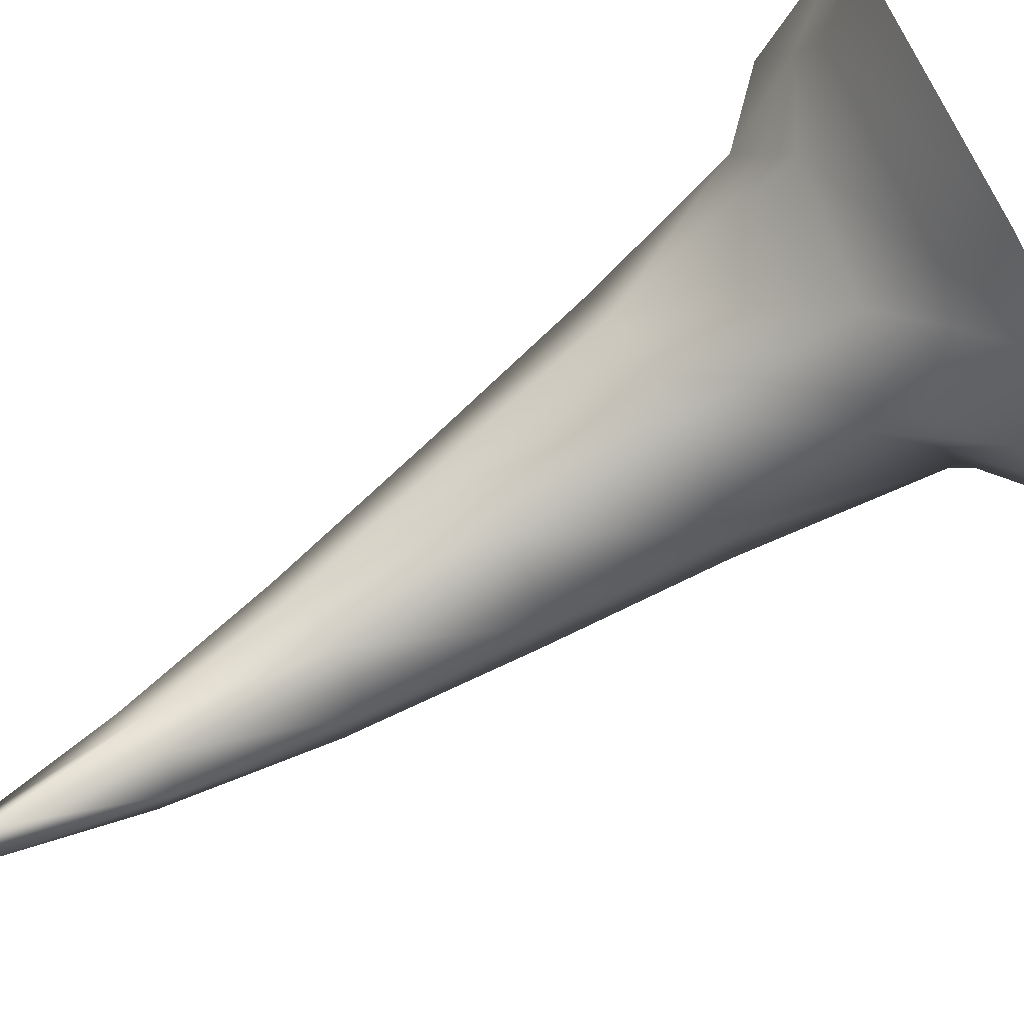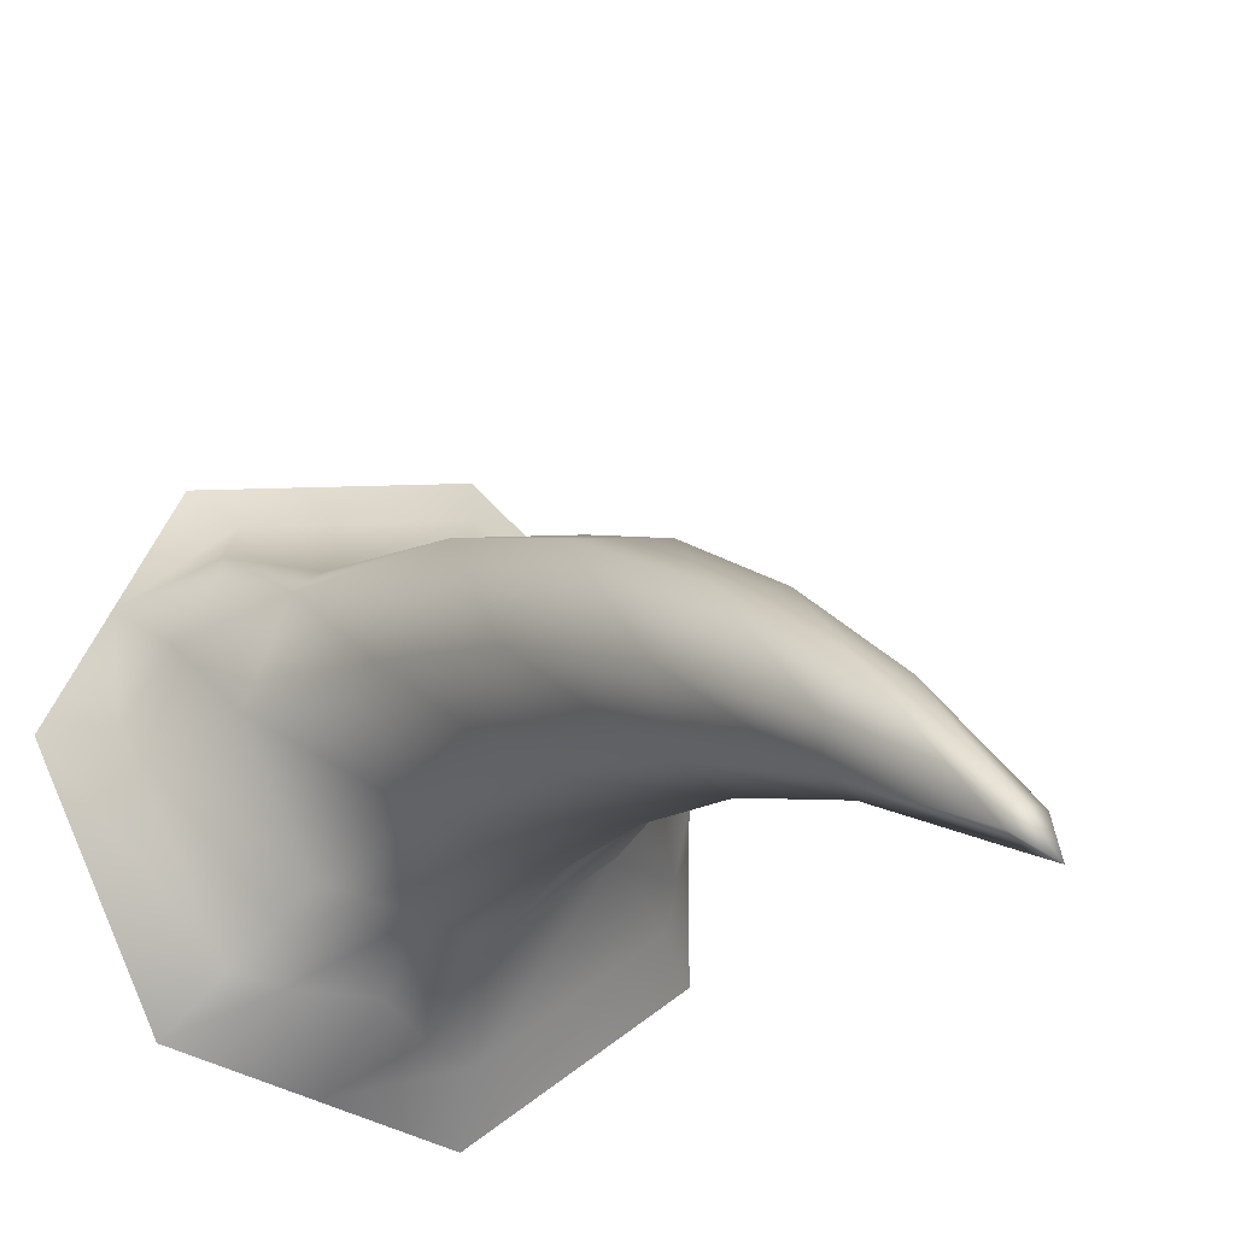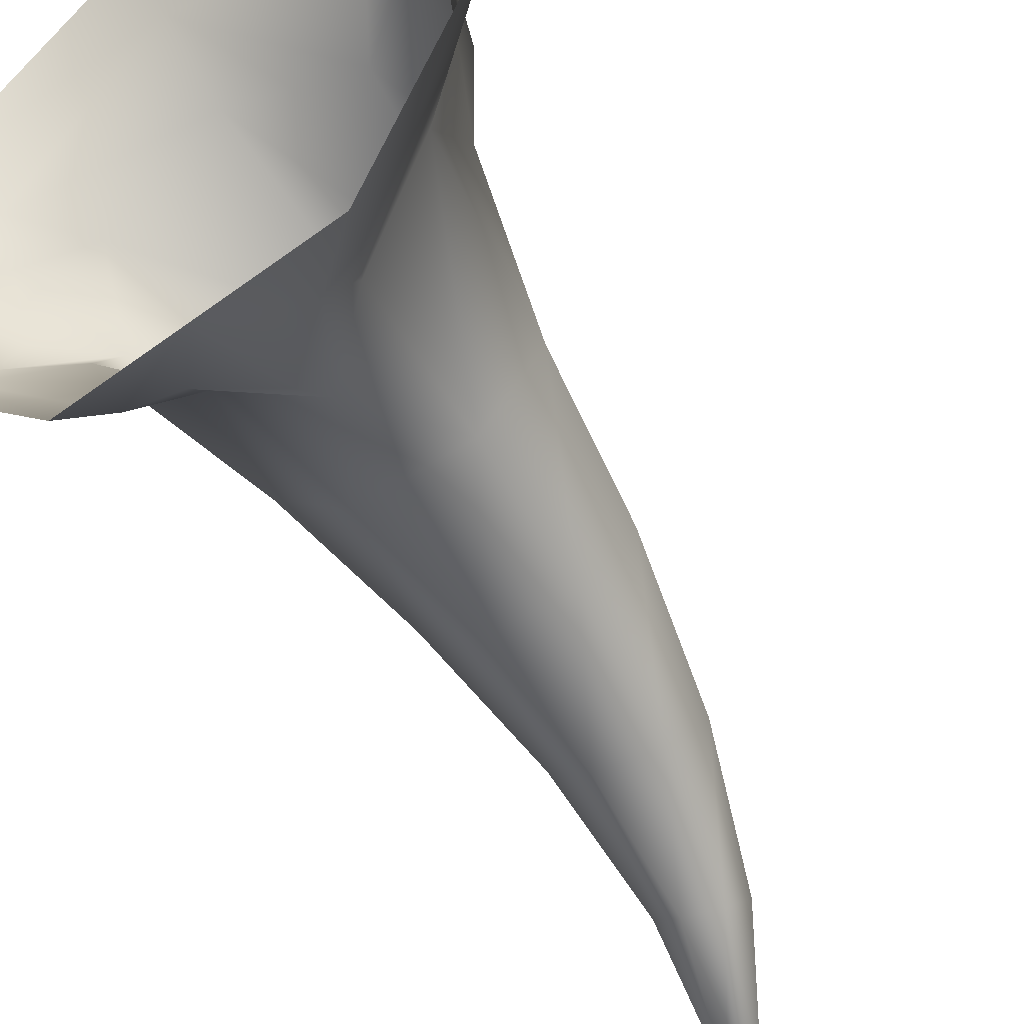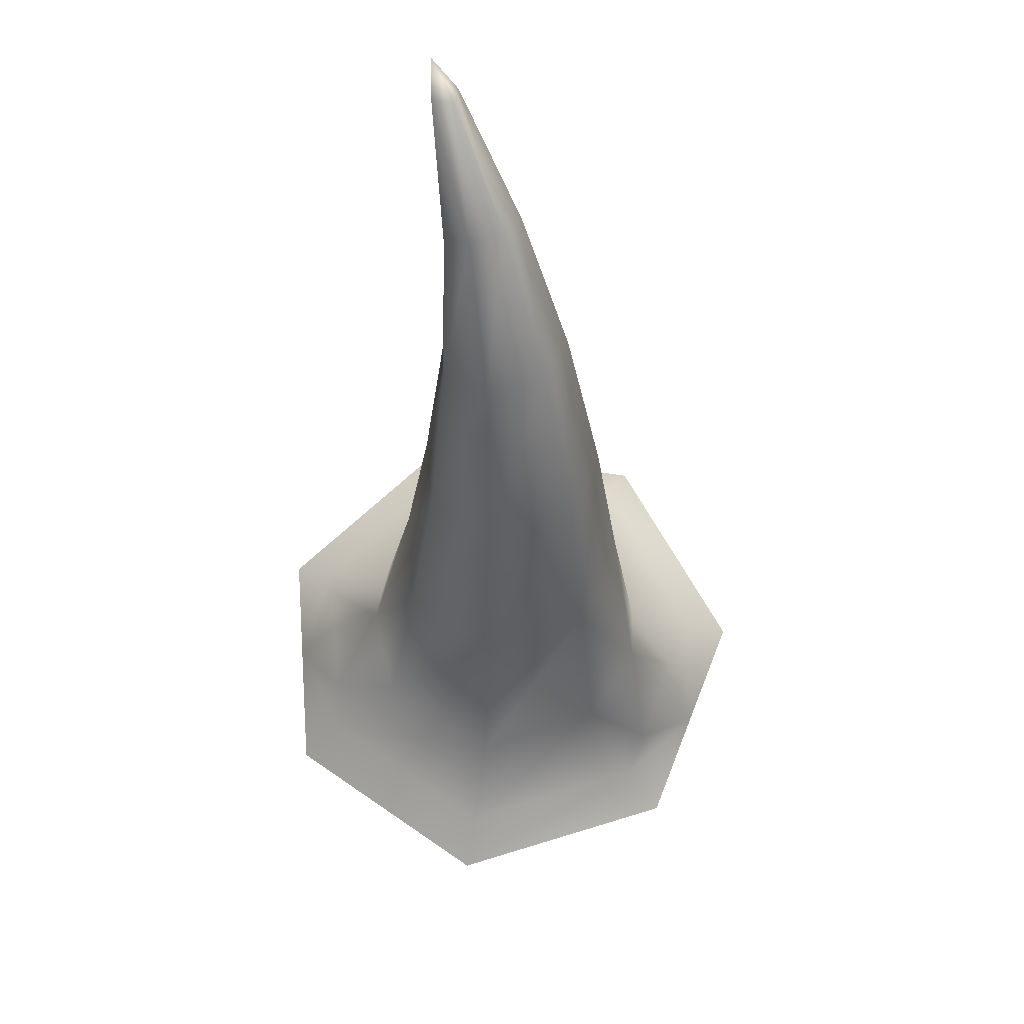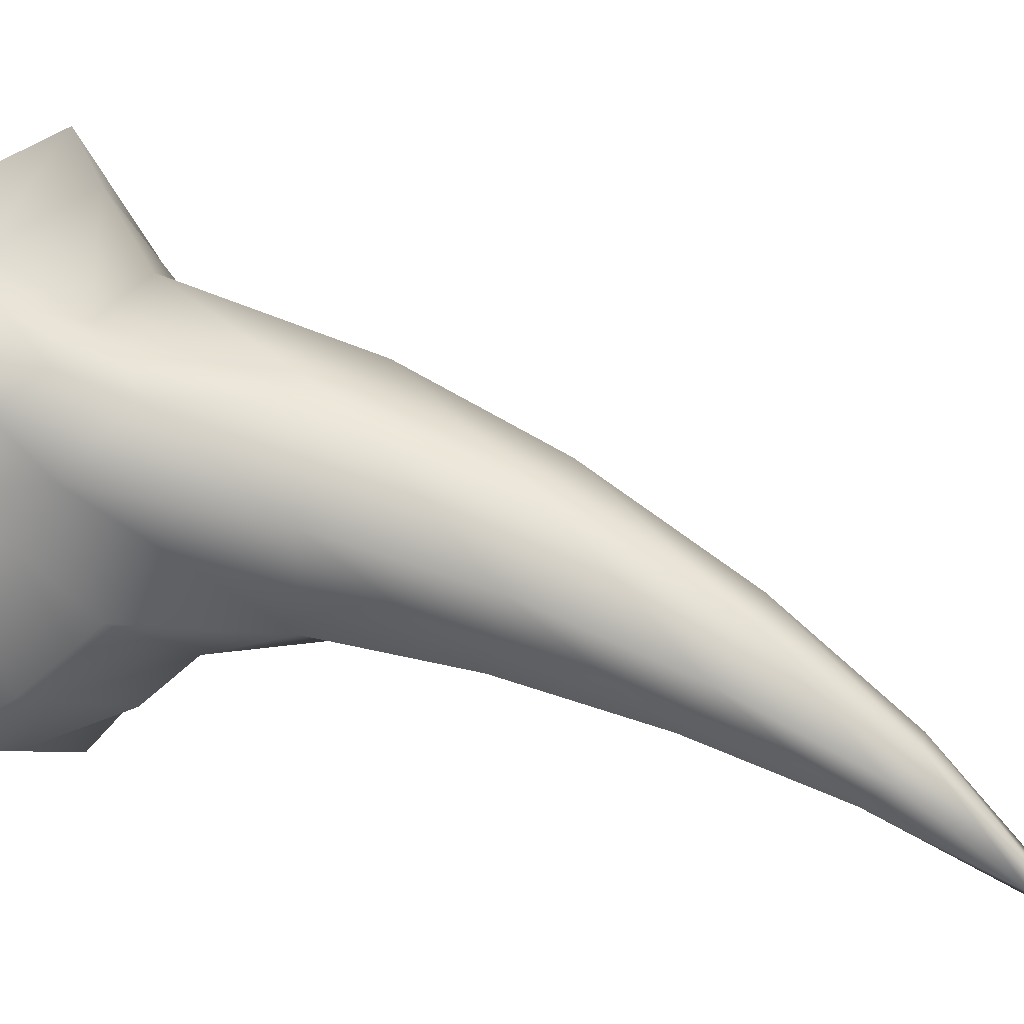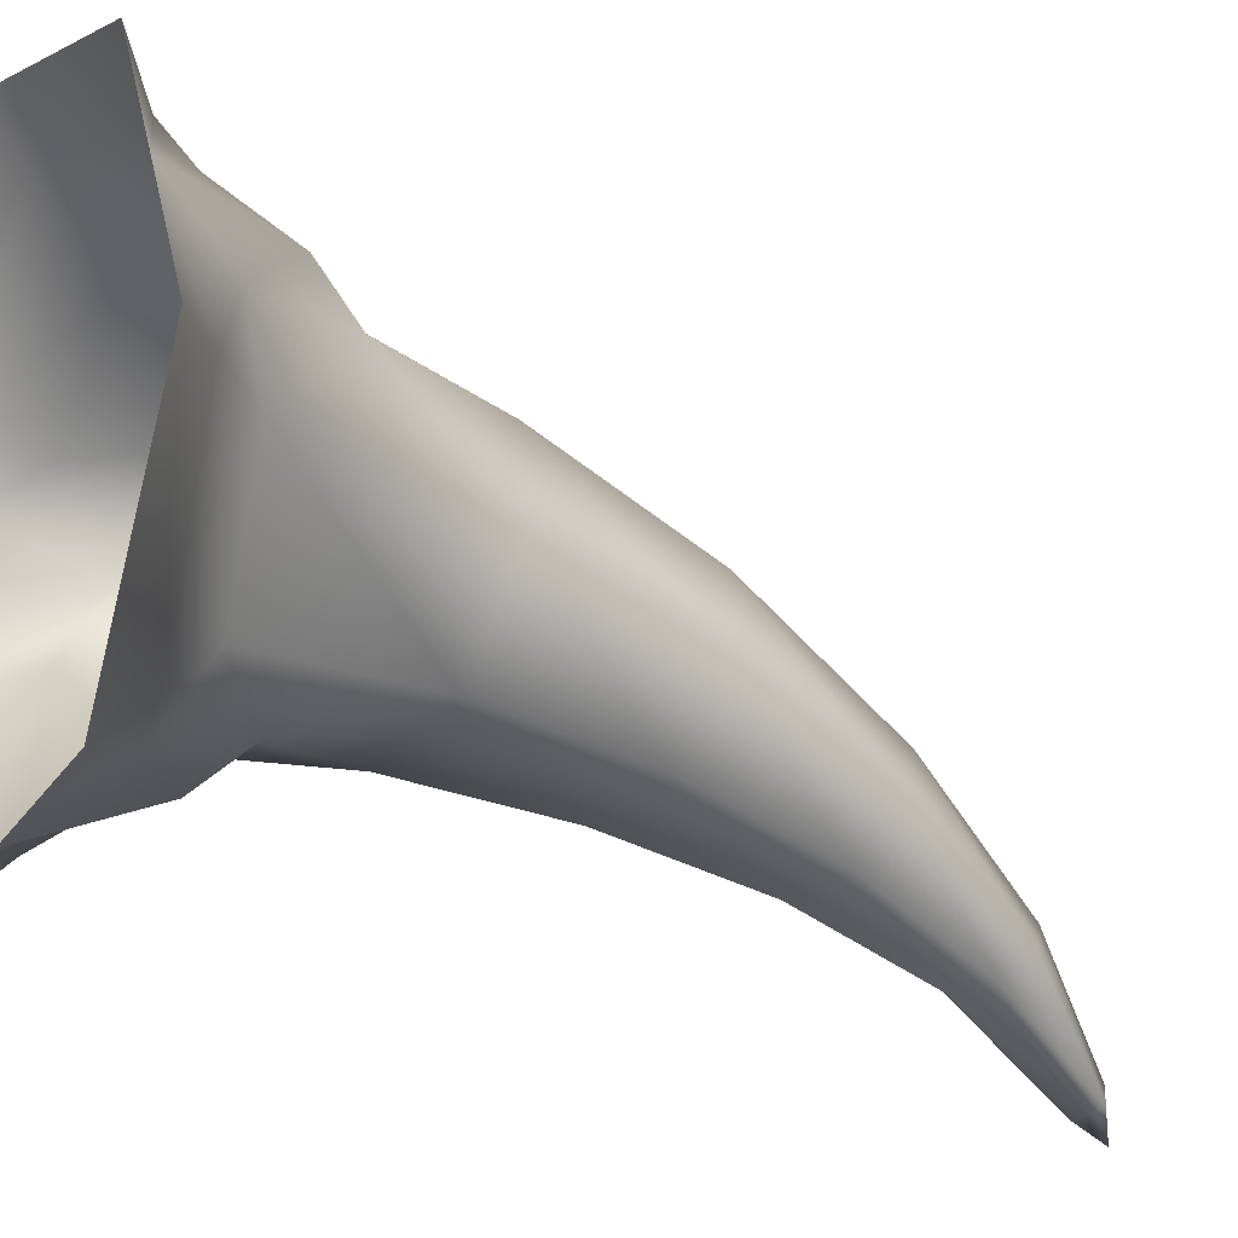
<metadata>
{"format":"obj","ext":"obj","renderer":"f3d","projection":"perspective","resolution":1024,"background":"white","views":[{"elev":-72.6,"azim":-60.8,"up":"+Z"},{"elev":-23.2,"azim":154.7,"up":"+Z"},{"elev":-46.2,"azim":33.3,"up":"+Z"},{"elev":70.3,"azim":-4.1,"up":"+Y"},{"elev":8.5,"azim":111.4,"up":"+Z"},{"elev":-18.6,"azim":58.8,"up":"+Z"}]}
</metadata>
<code>
g default
v 487.7 -194.4 41.23
v 304.2 -194.4 -339.8
v -108.1 -194.4 -433.9
v -438.8 -194.4 -170.2
v -438.8 -194.4 252.7
v -108.1 -194.4 516.4
v 304.2 -194.4 422.3
v 276.8 -10.25 42.18
v 174.6 2.561 -169.8
v -55.1 9.011 -222.2
v -240.1 -13.01 -75.47
v -240.7 -27.34 159.8
v -55.1 -32.71 306.5
v 174.6 -8.56 254.2
v 228.7 326.9 -7.351
v 147.8 290.9 -170.5
v -32.37 275.4 -210.9
v -175.9 290.8 -97.92
v -174.9 325.1 83.22
v -30.1 354 196.2
v 149.4 355.6 155.8
v 191 607.8 -83.81
v 127.1 560.6 -208.6
v -14.22 537.4 -239.4
v -126.2 553.3 -153
v -124.6 595.4 -14.58
v -11.02 635.1 71.75
v 129.4 641.8 40.94
v 137.7 878.2 -196
v 97.34 820.6 -275.1
v -1.057 791.7 -294.6
v -82.06 810.4 -239.9
v -86.1 861.5 -152.1
v -10.76 910.4 -97.43
v 88.69 919.2 -117
v 64.29 1107 -325.8
v 45.74 1060 -366.7
v -10.66 1035 -376.8
v -61.57 1047 -348.5
v -69.09 1088 -303.2
v -28.22 1128 -274.9
v 30.97 1138 -285
v -28.3 1276 -481.5
v -71.01 1255 -494.2
v -73.92 1283 -458.8
v -36.99 1282 -452.7
v -69.9 1311 -521.3
v -86.01 -133.2 430.8
v -358.8 -108 215.4
v -358.8 -108 -130.2
v -88.33 -102.1 -345.6
v 248.8 -97.8 -268.7
v 399 -117.2 42.6
v 249.1 -132 353.9
v -261.1 66.38 30.16
v -354.9 -20.13 28.52
v -438.8 -194.4 25.47
v -357.1 -69.8 -69.41
v -357.1 -69.8 133.6
v 258.6 112.3 161.7
v 282.6 -91.83 286.6
v 351.8 -69.41 142.8
v 325.1 12.62 205.8
v 395.9 -194.4 231.9
v 68.84 98.24 -227.6
v 81.91 3.984 -307.9
v 178.5 -76.6 -285
v -11.51 -77.69 -328.4
v 88 -194.4 -389.2
g FY_S1_burnedtree_A
f 53 9 8
f 1 2 52
f 66 69 68
f 69 3 51
f 3 50 51
f 3 4 50
f 57 5 49
f 59 57 49
f 5 48 49
f 5 6 48
f 6 54 48
f 6 7 54
f 63 64 62
f 62 53 8
f 8 16 15
f 8 9 16
f 9 65 16
f 16 65 17
f 10 18 17
f 10 11 18
f 11 55 18
f 18 55 19
f 12 20 19
f 12 13 20
f 13 21 20
f 13 14 21
f 14 60 21
f 21 60 15
f 15 23 22
f 15 16 23
f 16 24 23
f 16 17 24
f 17 25 24
f 17 18 25
f 18 26 25
f 18 19 26
f 19 27 26
f 19 20 27
f 20 28 27
f 20 21 28
f 21 22 28
f 21 15 22
f 22 30 29
f 22 23 30
f 23 31 30
f 23 24 31
f 24 32 31
f 24 25 32
f 25 33 32
f 25 26 33
f 26 34 33
f 26 27 34
f 27 35 34
f 27 28 35
f 28 29 35
f 28 22 29
f 29 37 36
f 29 30 37
f 30 38 37
f 30 31 38
f 31 39 38
f 31 32 39
f 32 40 39
f 32 33 40
f 33 41 40
f 33 34 41
f 34 42 41
f 34 35 42
f 35 36 42
f 35 29 36
f 36 37 43
f 37 44 43
f 37 38 44
f 38 39 44
f 39 45 44
f 39 40 45
f 40 41 45
f 41 46 45
f 41 42 46
f 42 43 46
f 42 36 43
f 43 44 47
f 44 45 47
f 45 46 47
f 46 43 47
f 48 14 13
f 49 48 13
f 49 13 12
f 55 59 12
f 50 58 11
f 51 50 11
f 51 11 10
f 68 51 10
f 52 67 9
f 53 52 9
f 62 64 53
f 1 52 53
f 54 61 14
f 48 54 14
f 11 58 55
f 55 12 19
f 12 59 49
f 4 57 50
f 58 57 56
f 50 57 58
f 58 56 55
f 55 56 59
f 56 57 59
f 14 61 60
f 60 8 15
f 60 61 63
f 7 64 54
f 60 63 62
f 54 64 61
f 61 64 63
f 60 62 8
f 53 64 1
f 9 67 65
f 65 10 17
f 65 67 66
f 2 67 52
f 2 69 67
f 65 66 68
f 65 68 10
f 67 69 66
f 68 69 51

</code>
